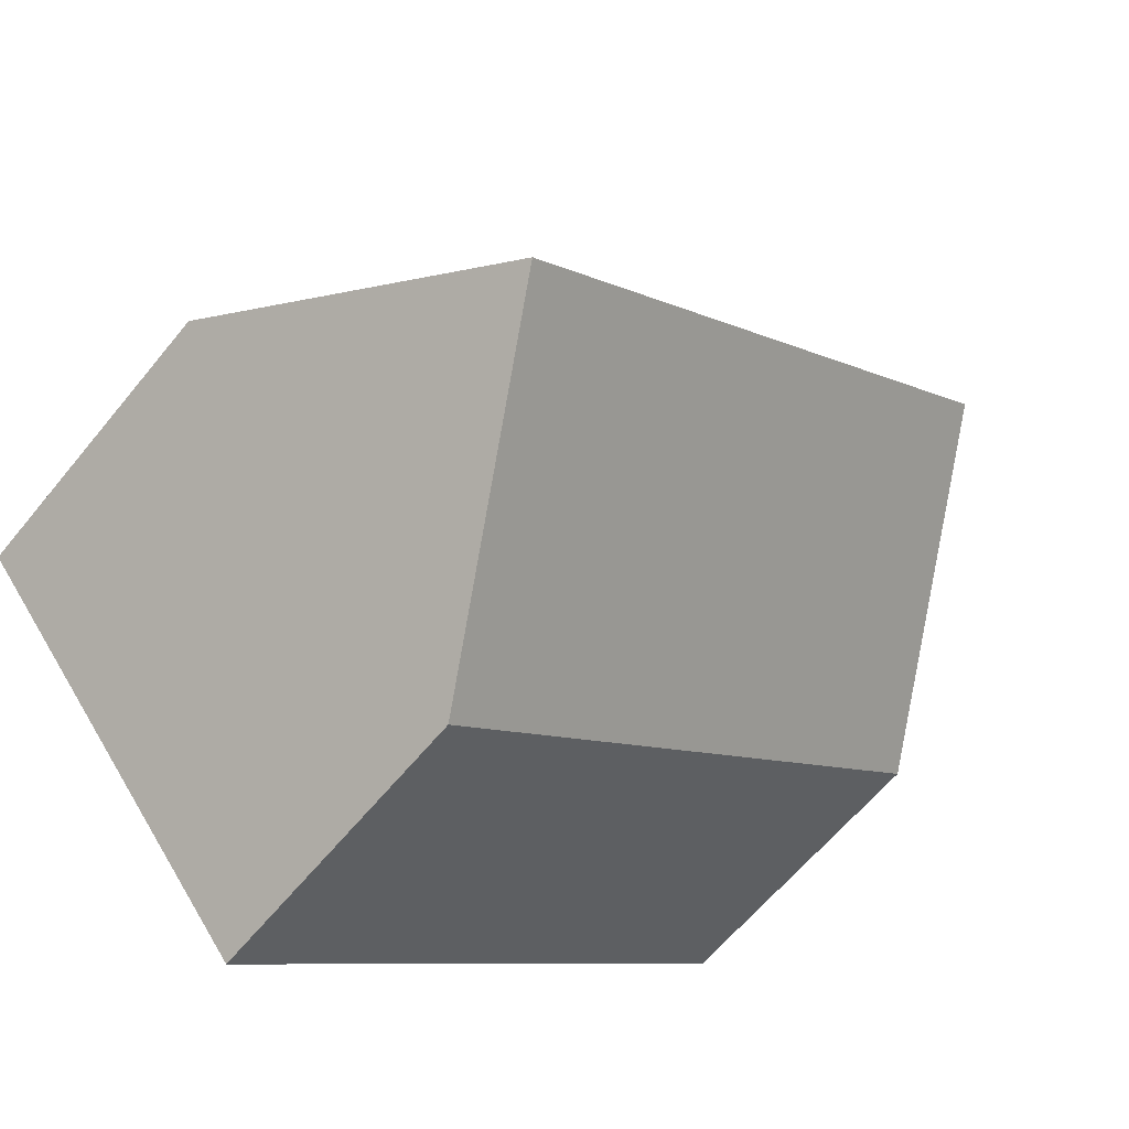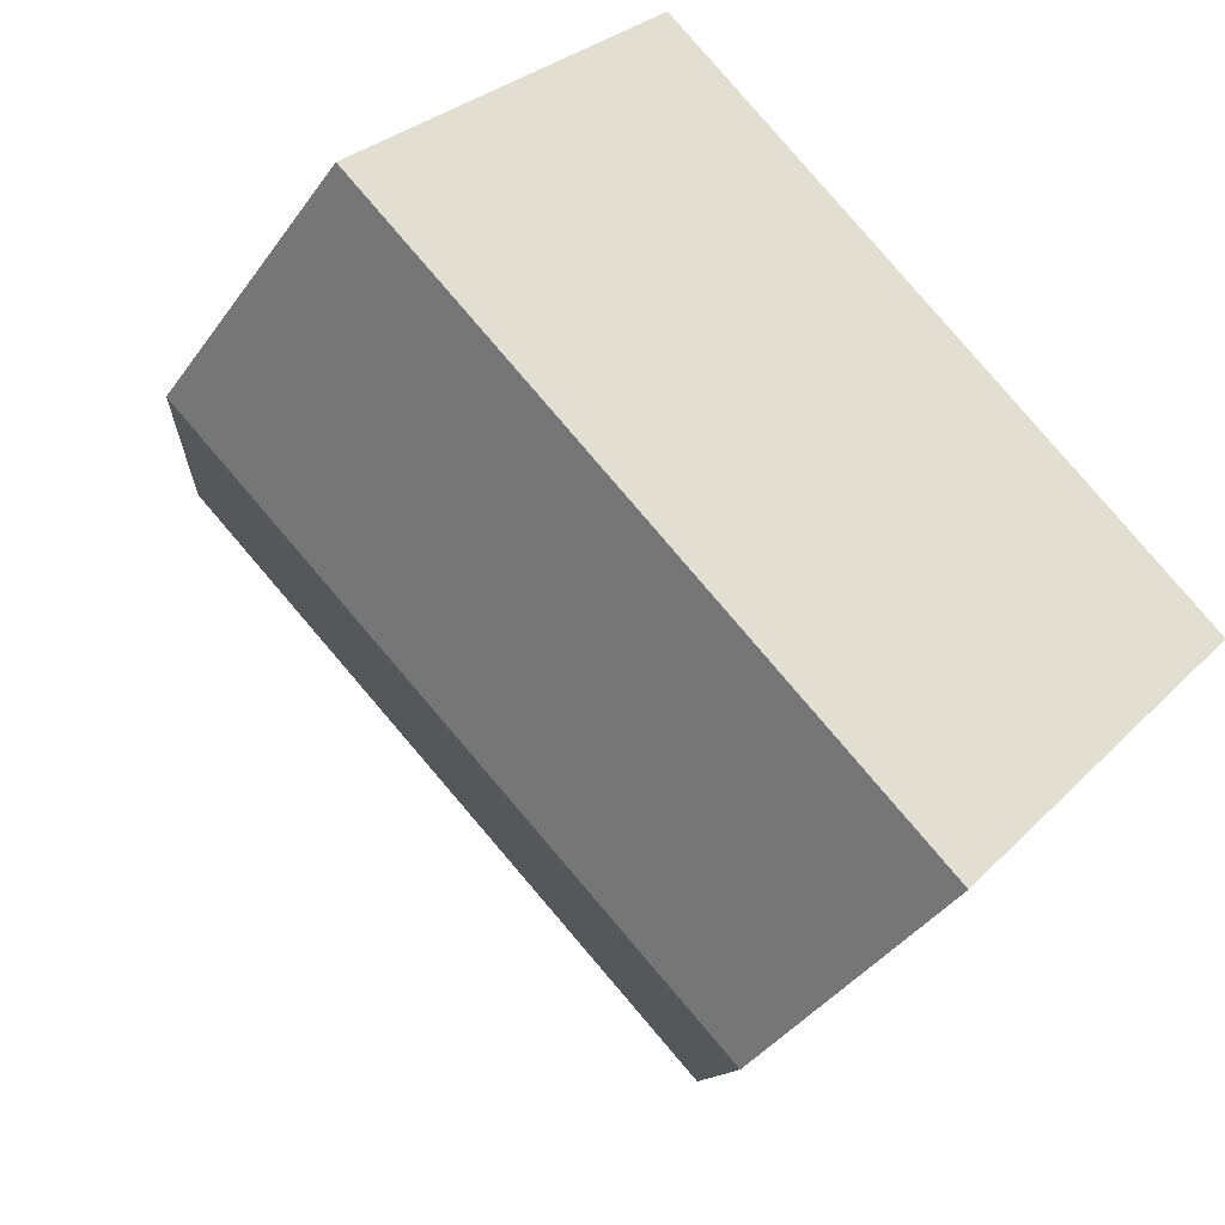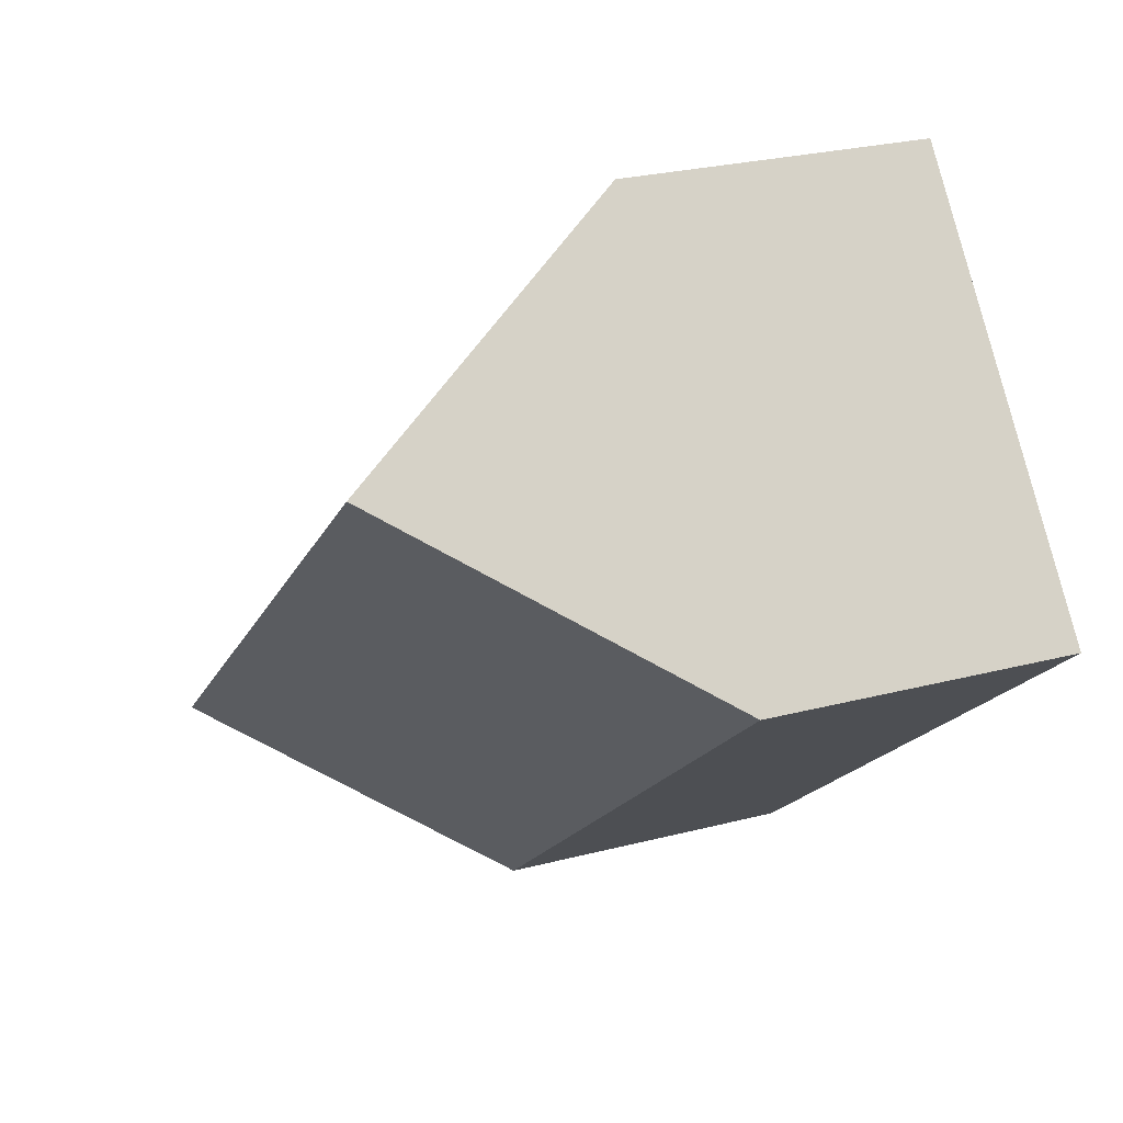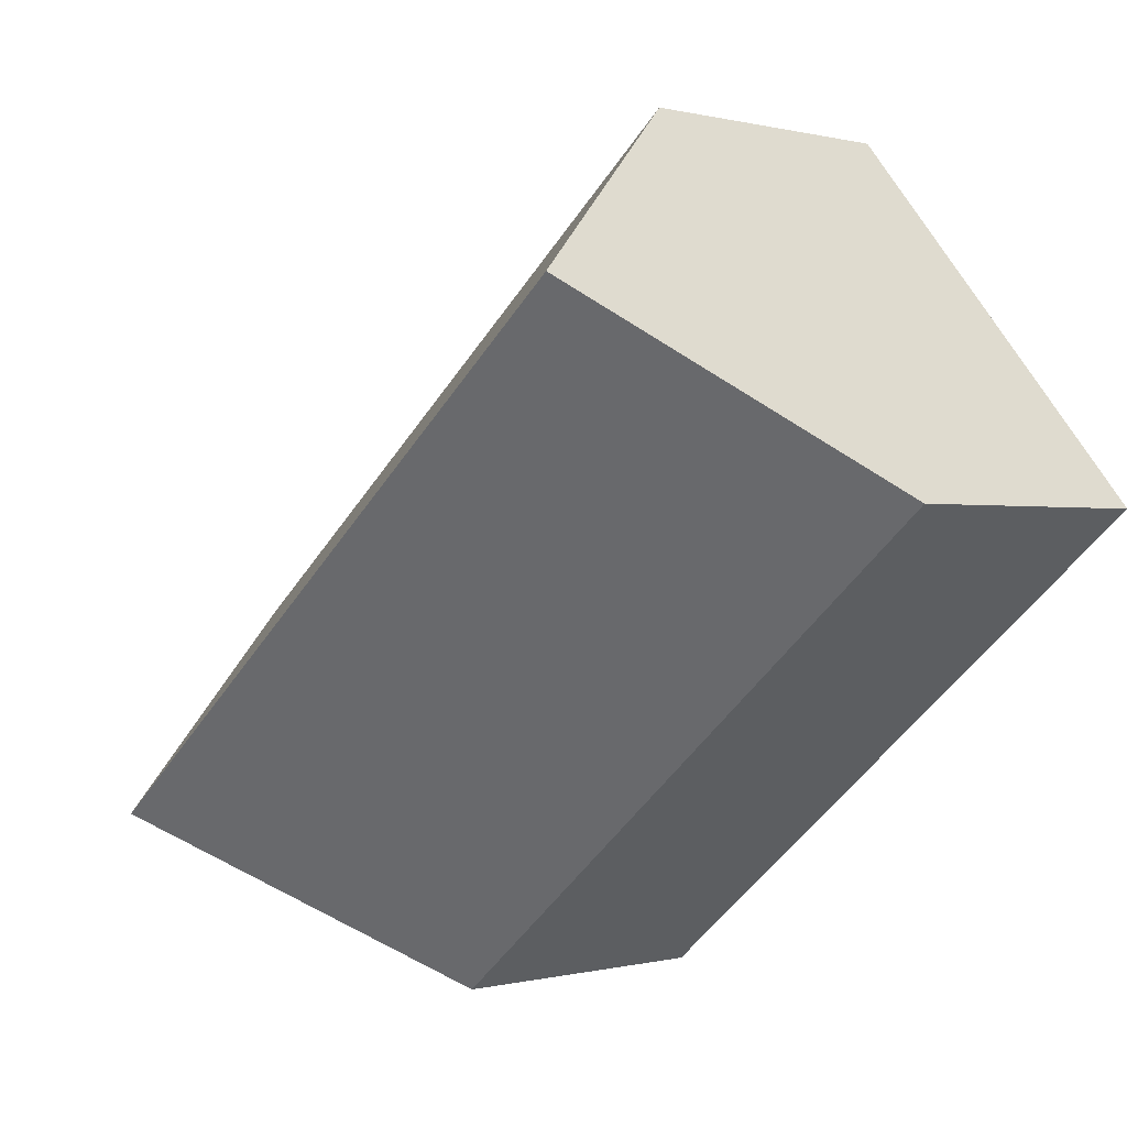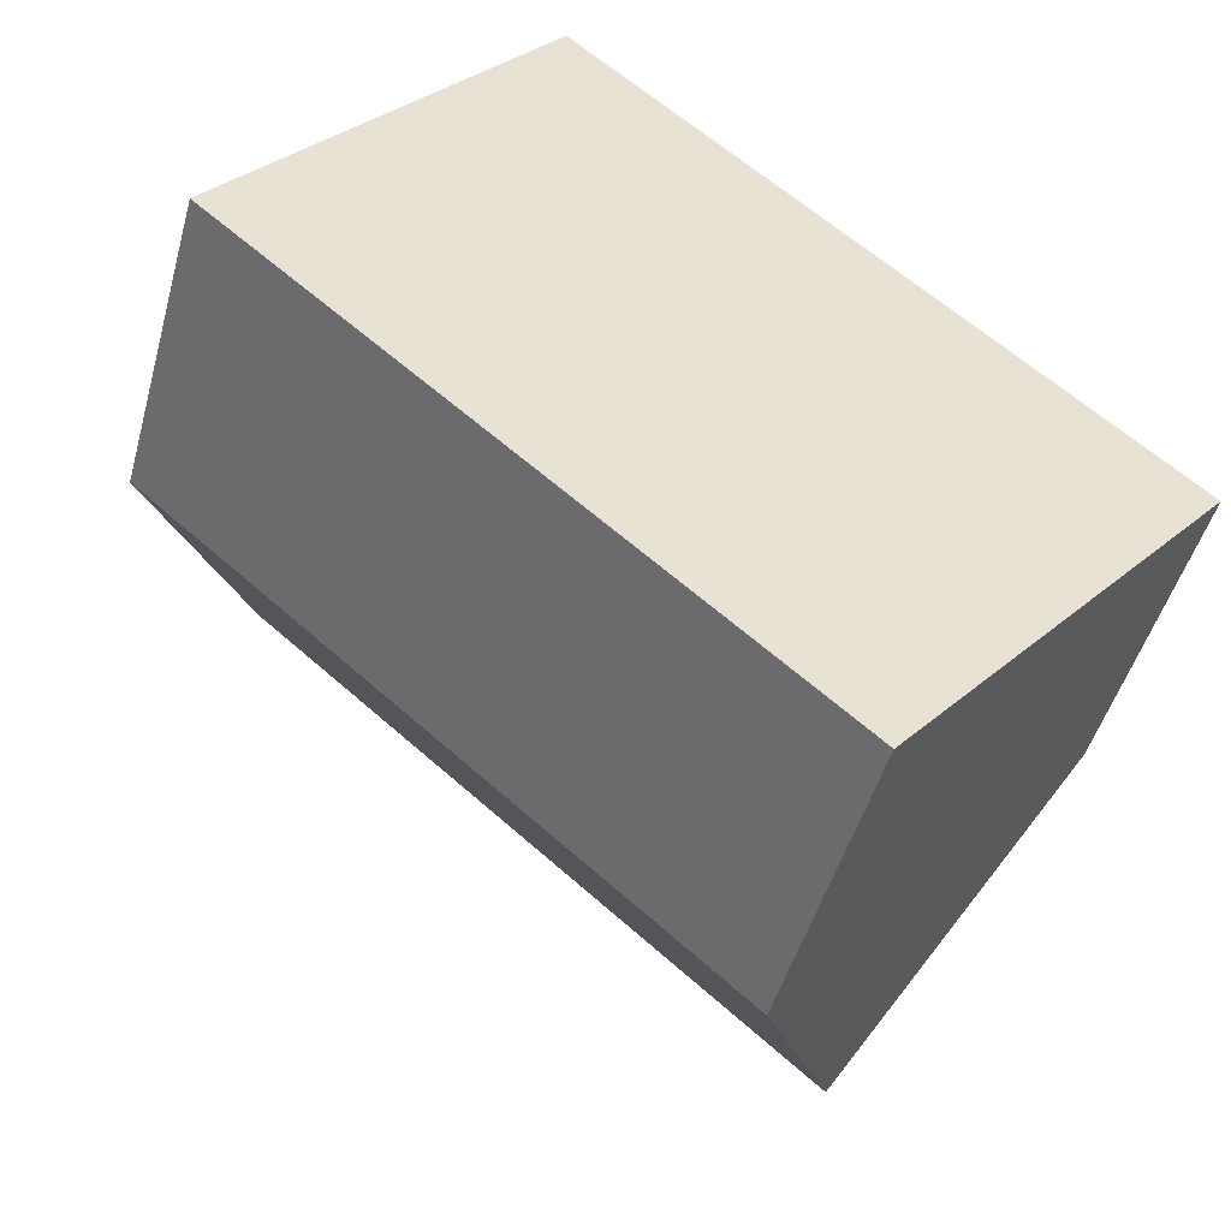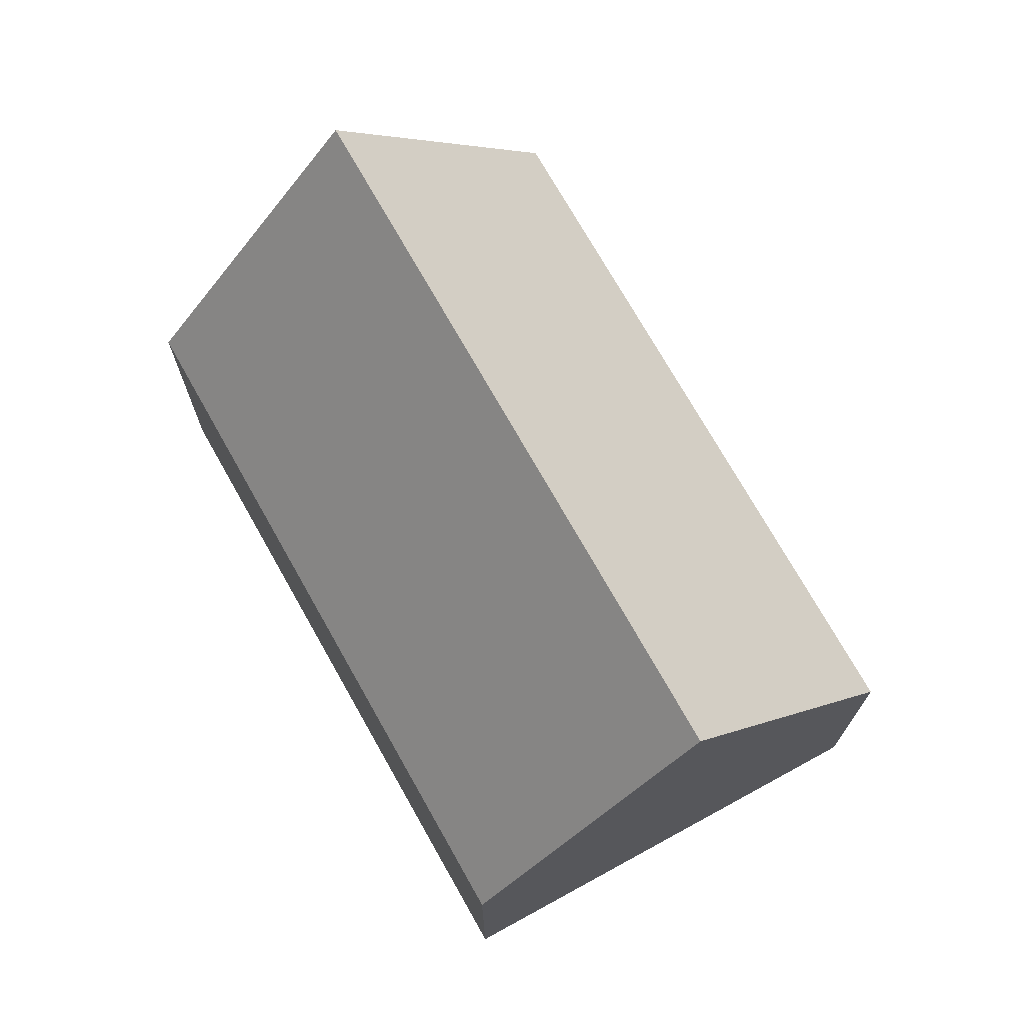
<metadata>
{"format":"obj","ext":"obj","renderer":"f3d","projection":"perspective","resolution":1024,"background":"white","views":[{"elev":-61.6,"azim":141.0,"up":"+Z"},{"elev":-39.0,"azim":-31.5,"up":"+Z"},{"elev":25.9,"azim":-112.6,"up":"+Z"},{"elev":0.0,"azim":-135.2,"up":"+Z"},{"elev":-47.2,"azim":-15.2,"up":"+Z"},{"elev":73.0,"azim":-79.2,"up":"+Y"}]}
</metadata>
<code>
v  3.174 12.61 3.855
v  17.66 7.123 -2.643
v  14.82 12.61 -6.001
v  18.05 6.383 -2.19
v  6.347 6.383 7.709
v  6.125 6.818 7.44
v  11.6 6.384 -9.811
v  0 6.382 3.908e-16
v  11.6 6.008e-16 -9.811
v  0 0 0
v  3.174 -2.361e-16 3.855
v  6.125 -4.556e-16 7.44
v  6.347 -4.72e-16 7.709
v  18.05 1.341e-16 -2.19
v  17.66 1.618e-16 -2.643
v  14.82 3.675e-16 -6.001
g defaultobject
f 1 2 3
f 2 1 4
f 4 1 5
f 5 1 6
f 7 1 3
f 1 7 8
f 9 8 7
f 8 9 10
f 10 1 8
f 1 10 6
f 6 10 11
f 6 11 12
f 6 12 5
f 5 12 13
f 13 4 5
f 4 13 14
f 2 7 3
f 7 2 4
f 7 4 14
f 7 14 15
f 7 15 16
f 7 16 9
f 12 14 13
f 14 12 11
f 14 11 10
f 14 10 15
f 15 10 9
f 15 9 16

</code>
